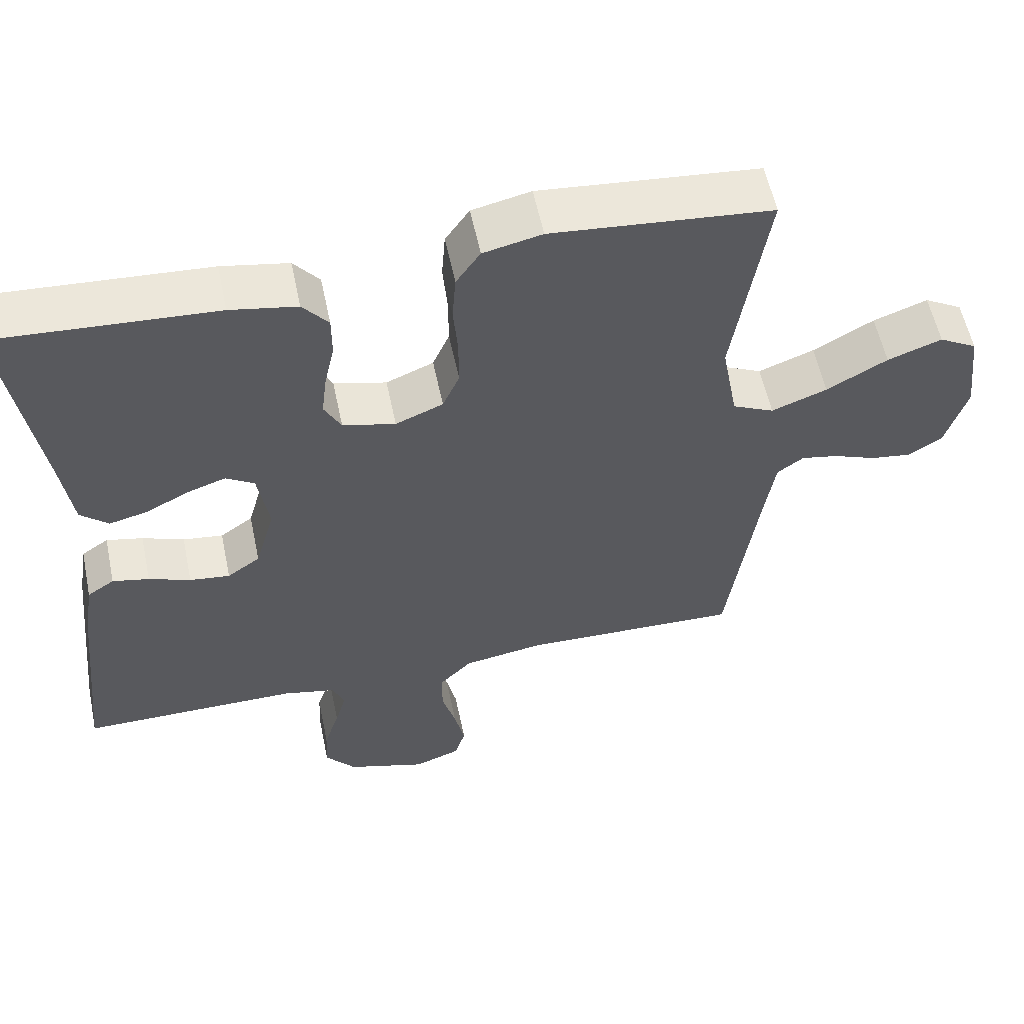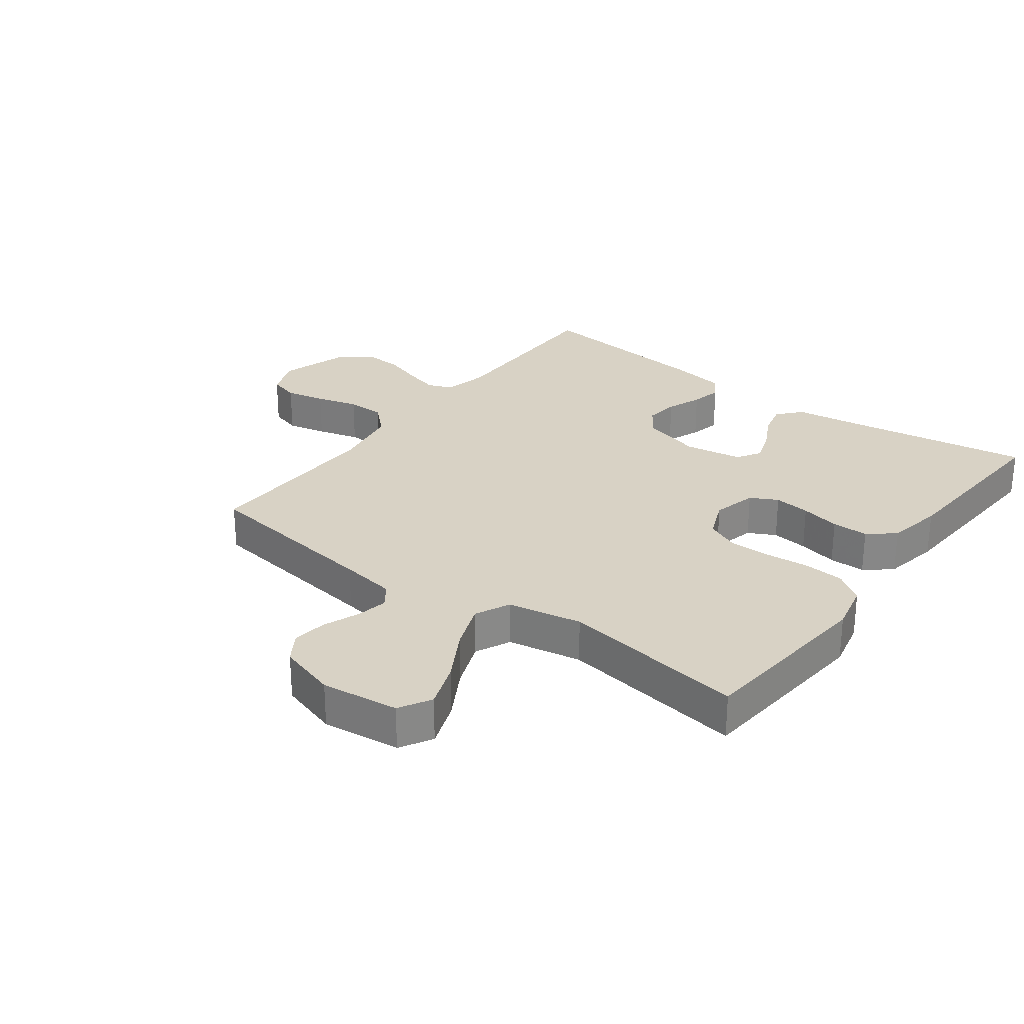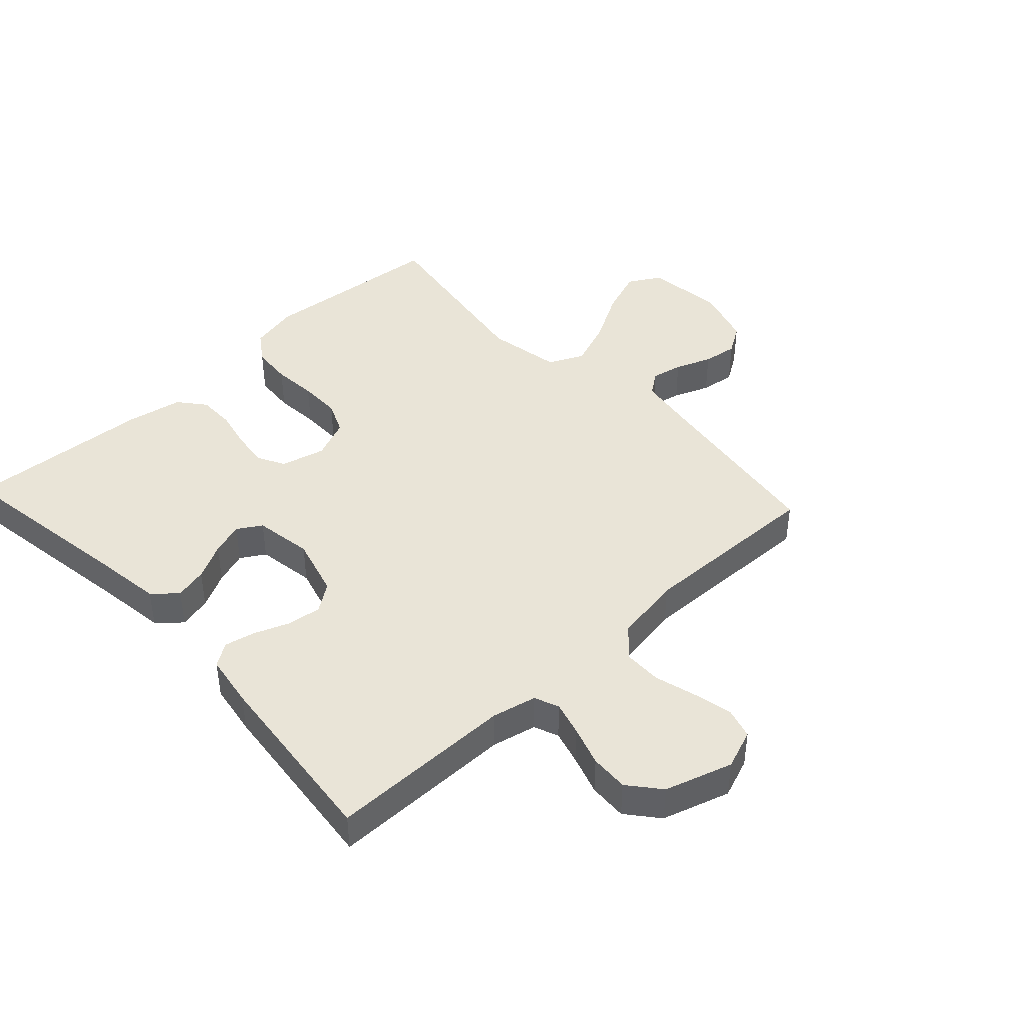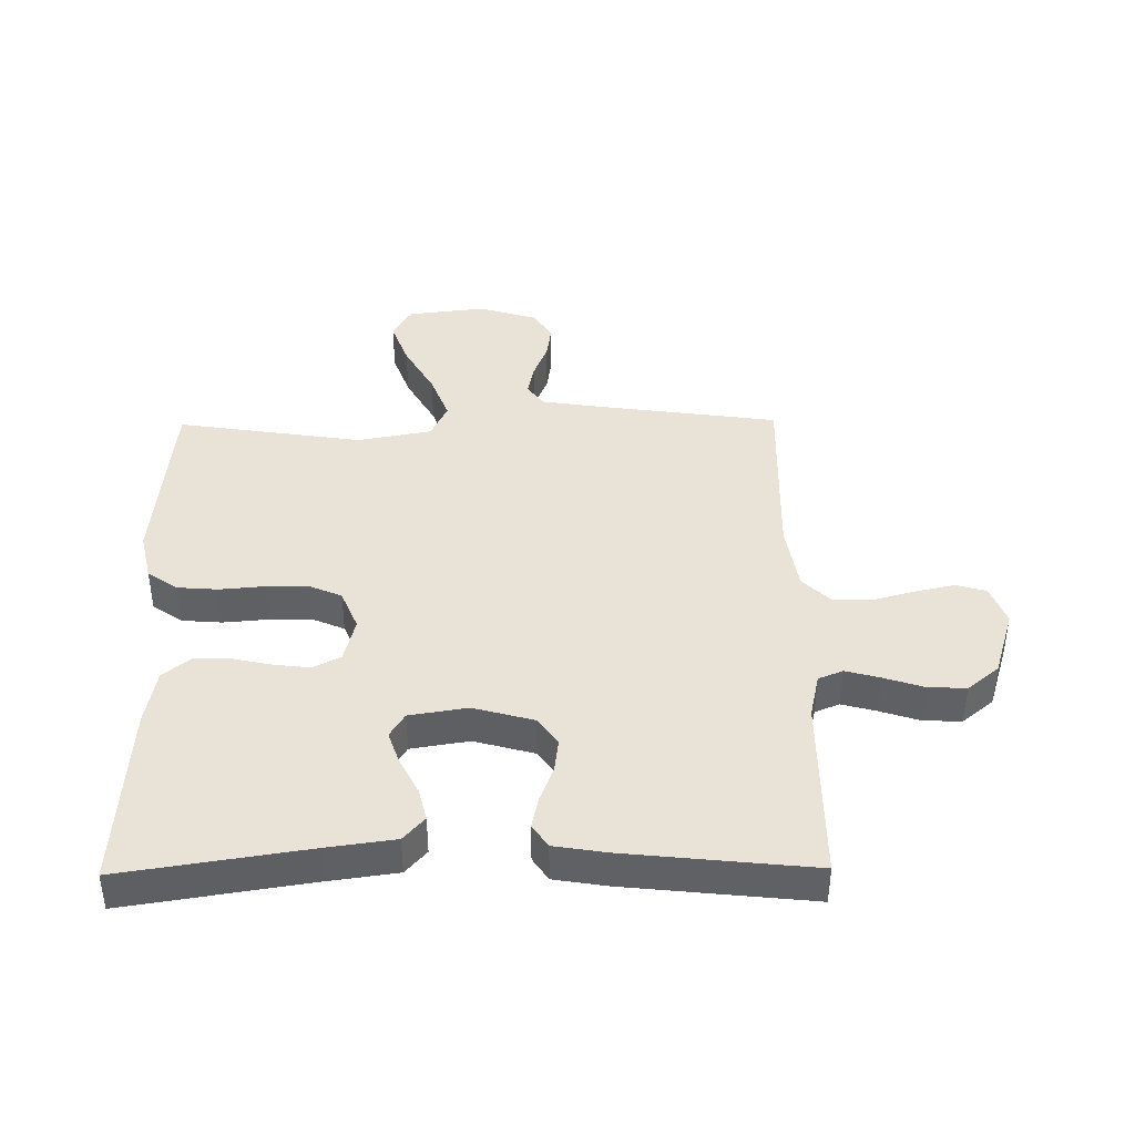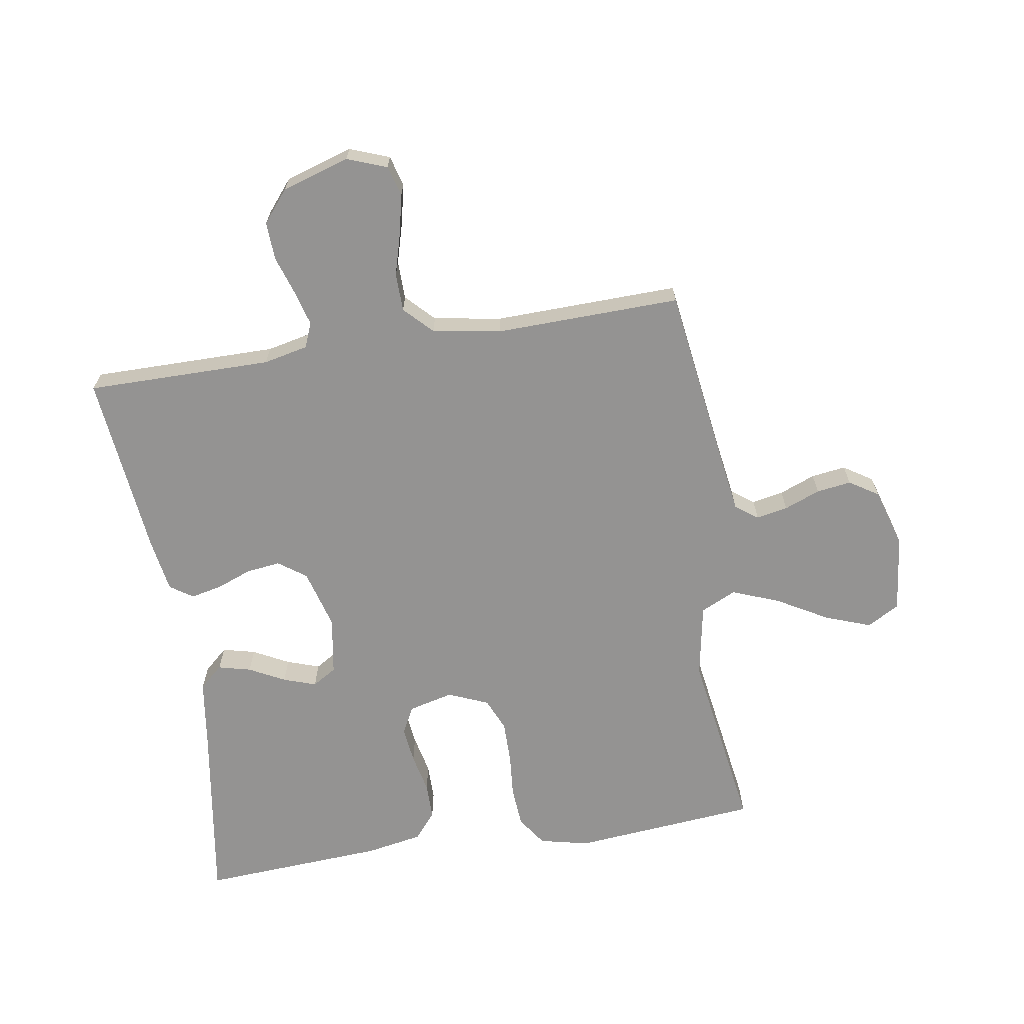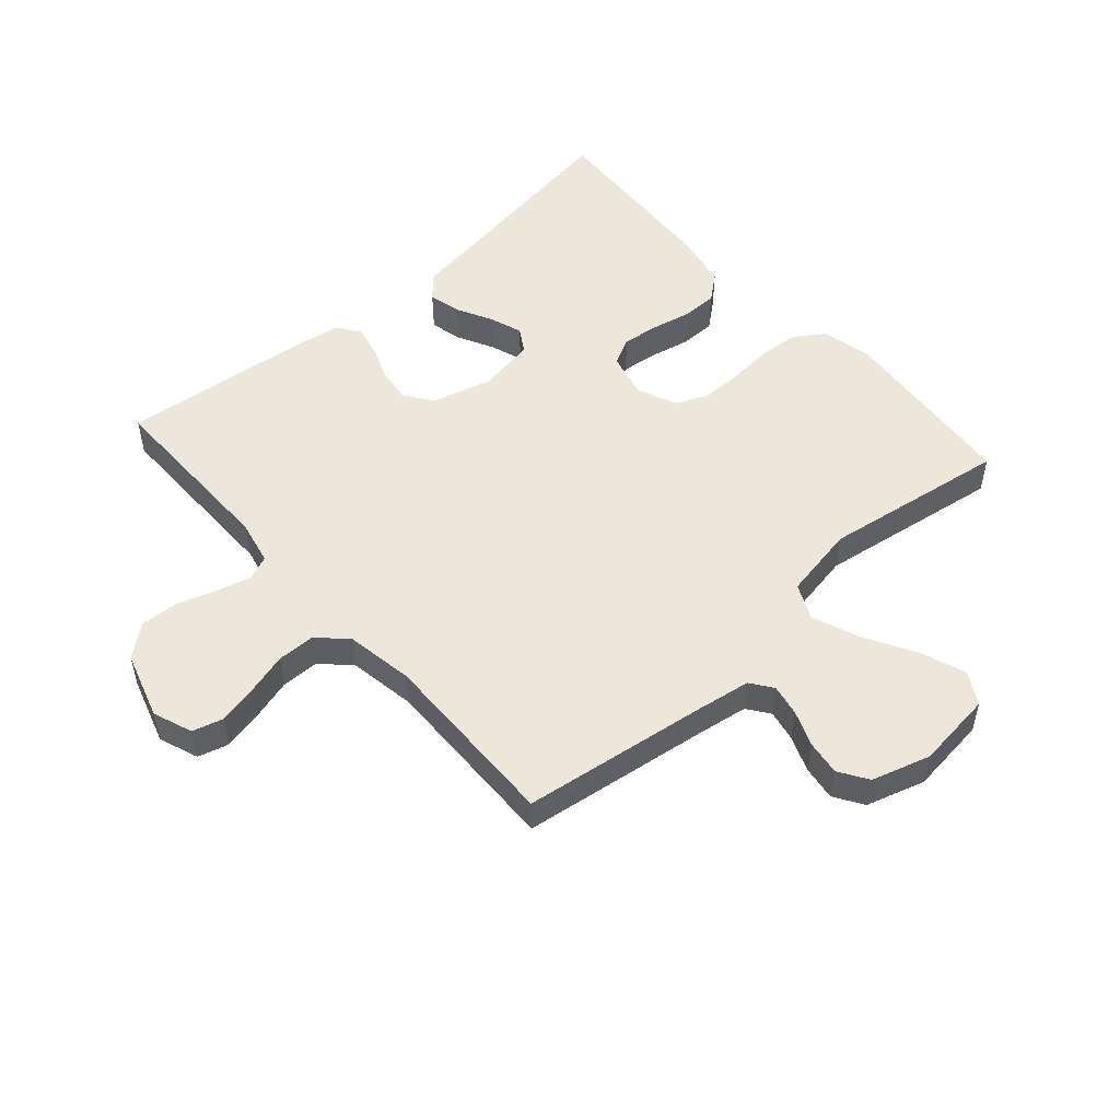
<metadata>
{"format":"obj","ext":"obj","renderer":"f3d","projection":"perspective","resolution":1024,"background":"white","views":[{"elev":57.2,"azim":168.2,"up":"+Z"},{"elev":27.7,"azim":-53.3,"up":"+Y"},{"elev":43.0,"azim":137.1,"up":"+Y"},{"elev":41.4,"azim":89.3,"up":"+Y"},{"elev":-66.8,"azim":-171.0,"up":"+Y"},{"elev":51.8,"azim":-131.6,"up":"+Y"}]}
</metadata>
<code>
v 0.5 0.07 -0.5
v 0.2 0.07 -0.5
v 0.128 0.07 -0.516
v 0.112 0.07 -0.556
v 0.127 0.07 -0.611
v 0.148 0.07 -0.675
v 0.151 0.07 -0.737
v 0.109 0.07 -0.788
v 0 0.07 -0.822
v -0.064 0.07 -0.798
v -0.078 0.07 -0.749
v -0.064 0.07 -0.685
v -0.045 0.07 -0.617
v -0.046 0.07 -0.555
v -0.09 0.07 -0.51
v -0.2 0.07 -0.492
v -0.5 0.07 -0.5
v -0.542 0.07 -0.2
v -0.556 0.07 -0.11
v -0.592 0.07 -0.084
v -0.643 0.07 -0.094
v -0.701 0.07 -0.117
v -0.757 0.07 -0.125
v -0.804 0.07 -0.095
v -0.833 0.07 0
v -0.818 0.07 0.126
v -0.766 0.07 0.156
v -0.692 0.07 0.129
v -0.609 0.07 0.082
v -0.533 0.07 0.053
v -0.476 0.07 0.08
v -0.454 0.07 0.2
v -0.5 0.07 0.5
v -0.2 0.07 0.528
v -0.12 0.07 0.51
v -0.087 0.07 0.462
v -0.082 0.07 0.397
v -0.088 0.07 0.325
v -0.088 0.07 0.257
v -0.065 0.07 0.204
v 0 0.07 0.177
v 0.072 0.07 0.195
v 0.095 0.07 0.239
v 0.088 0.07 0.298
v 0.074 0.07 0.362
v 0.074 0.07 0.421
v 0.109 0.07 0.464
v 0.2 0.07 0.481
v 0.5 0.07 0.5
v 0.454 0.07 0.2
v 0.439 0.07 0.091
v 0.401 0.07 0.057
v 0.348 0.07 0.07
v 0.29 0.07 0.1
v 0.237 0.07 0.118
v 0.198 0.07 0.094
v 0.183 0.07 0
v 0.21 0.07 -0.097
v 0.255 0.07 -0.129
v 0.31 0.07 -0.122
v 0.367 0.07 -0.1
v 0.417 0.07 -0.089
v 0.454 0.07 -0.114
v 0.468 0.07 -0.2
v 0.5 0 -0.5
v 0.2 0 -0.5
v 0.128 0 -0.516
v 0.112 0 -0.556
v 0.127 0 -0.611
v 0.148 0 -0.675
v 0.151 0 -0.737
v 0.109 0 -0.788
v 0 0 -0.822
v -0.064 0 -0.798
v -0.078 0 -0.749
v -0.064 0 -0.685
v -0.045 0 -0.617
v -0.046 0 -0.555
v -0.09 0 -0.51
v -0.2 0 -0.492
v -0.5 0 -0.5
v -0.542 0 -0.2
v -0.556 0 -0.11
v -0.592 0 -0.084
v -0.643 0 -0.094
v -0.701 0 -0.117
v -0.757 0 -0.125
v -0.804 0 -0.095
v -0.833 0 0
v -0.818 0 0.126
v -0.766 0 0.156
v -0.692 0 0.129
v -0.609 0 0.082
v -0.533 0 0.053
v -0.476 0 0.08
v -0.454 0 0.2
v -0.5 0 0.5
v -0.2 0 0.528
v -0.12 0 0.51
v -0.087 0 0.462
v -0.082 0 0.397
v -0.088 0 0.325
v -0.088 0 0.257
v -0.065 0 0.204
v 0 0 0.177
v 0.072 0 0.195
v 0.095 0 0.239
v 0.088 0 0.298
v 0.074 0 0.362
v 0.074 0 0.421
v 0.109 0 0.464
v 0.2 0 0.481
v 0.5 0 0.5
v 0.454 0 0.2
v 0.439 0 0.091
v 0.401 0 0.057
v 0.348 0 0.07
v 0.29 0 0.1
v 0.237 0 0.118
v 0.198 0 0.094
v 0.183 0 0
v 0.21 0 -0.097
v 0.255 0 -0.129
v 0.31 0 -0.122
v 0.367 0 -0.1
v 0.417 0 -0.089
v 0.454 0 -0.114
v 0.468 0 -0.2
f 64 1 2
f 63 64 2
f 62 63 2
f 61 62 2
f 60 61 2
f 59 60 2 3
f 58 59 3 4
f 57 58 4
f 52 53 54
f 51 52 54
f 50 51 54
f 50 54 55
f 49 50 55
f 48 49 55
f 47 48 55
f 46 47 55
f 45 46 55
f 44 45 55
f 43 44 55 56
f 36 37 38
f 35 36 38
f 34 35 38
f 33 34 38
f 32 33 38
f 31 32 38 39
f 30 31 39 40
f 27 28 29
f 26 27 29
f 25 26 29
f 24 25 29
f 23 24 29
f 22 23 29
f 21 22 29
f 20 21 29 30
f 30 40 41
f 20 30 41
f 19 20 41
f 16 17 18
f 19 41 42
f 18 19 42
f 16 18 42
f 15 16 42
f 11 12 13
f 10 11 13
f 9 10 13
f 8 9 13
f 7 8 13
f 6 7 13
f 5 6 13
f 4 5 13 14
f 43 56 57
f 42 43 57
f 15 42 57
f 14 15 57
f 4 14 57
f 66 65 128
f 66 128 127
f 66 127 126
f 66 126 125
f 66 125 124
f 67 66 124 123
f 68 67 123 122
f 68 122 121
f 118 117 116
f 118 116 115
f 118 115 114
f 119 118 114
f 119 114 113
f 119 113 112
f 119 112 111
f 119 111 110
f 119 110 109
f 119 109 108
f 120 119 108 107
f 102 101 100
f 102 100 99
f 102 99 98
f 102 98 97
f 102 97 96
f 103 102 96 95
f 104 103 95 94
f 93 92 91
f 93 91 90
f 93 90 89
f 93 89 88
f 93 88 87
f 93 87 86
f 93 86 85
f 94 93 85 84
f 105 104 94
f 105 94 84
f 105 84 83
f 82 81 80
f 106 105 83
f 106 83 82
f 106 82 80
f 106 80 79
f 77 76 75
f 77 75 74
f 77 74 73
f 77 73 72
f 77 72 71
f 77 71 70
f 77 70 69
f 78 77 69 68
f 121 120 107
f 121 107 106
f 121 106 79
f 121 79 78
f 121 78 68
f 1 65 66 2
f 2 66 67 3
f 3 67 68 4
f 4 68 69 5
f 5 69 70 6
f 6 70 71 7
f 7 71 72 8
f 8 72 73 9
f 9 73 74 10
f 10 74 75 11
f 11 75 76 12
f 12 76 77 13
f 13 77 78 14
f 14 78 79 15
f 15 79 80 16
f 16 80 81 17
f 17 81 82 18
f 18 82 83 19
f 19 83 84 20
f 20 84 85 21
f 21 85 86 22
f 22 86 87 23
f 23 87 88 24
f 24 88 89 25
f 25 89 90 26
f 26 90 91 27
f 27 91 92 28
f 28 92 93 29
f 29 93 94 30
f 30 94 95 31
f 31 95 96 32
f 32 96 97 33
f 33 97 98 34
f 34 98 99 35
f 35 99 100 36
f 36 100 101 37
f 37 101 102 38
f 38 102 103 39
f 39 103 104 40
f 40 104 105 41
f 41 105 106 42
f 42 106 107 43
f 43 107 108 44
f 44 108 109 45
f 45 109 110 46
f 46 110 111 47
f 47 111 112 48
f 48 112 113 49
f 49 113 114 50
f 50 114 115 51
f 51 115 116 52
f 52 116 117 53
f 53 117 118 54
f 54 118 119 55
f 55 119 120 56
f 56 120 121 57
f 57 121 122 58
f 58 122 123 59
f 59 123 124 60
f 60 124 125 61
f 61 125 126 62
f 62 126 127 63
f 63 127 128 64
f 64 128 65 1

</code>
